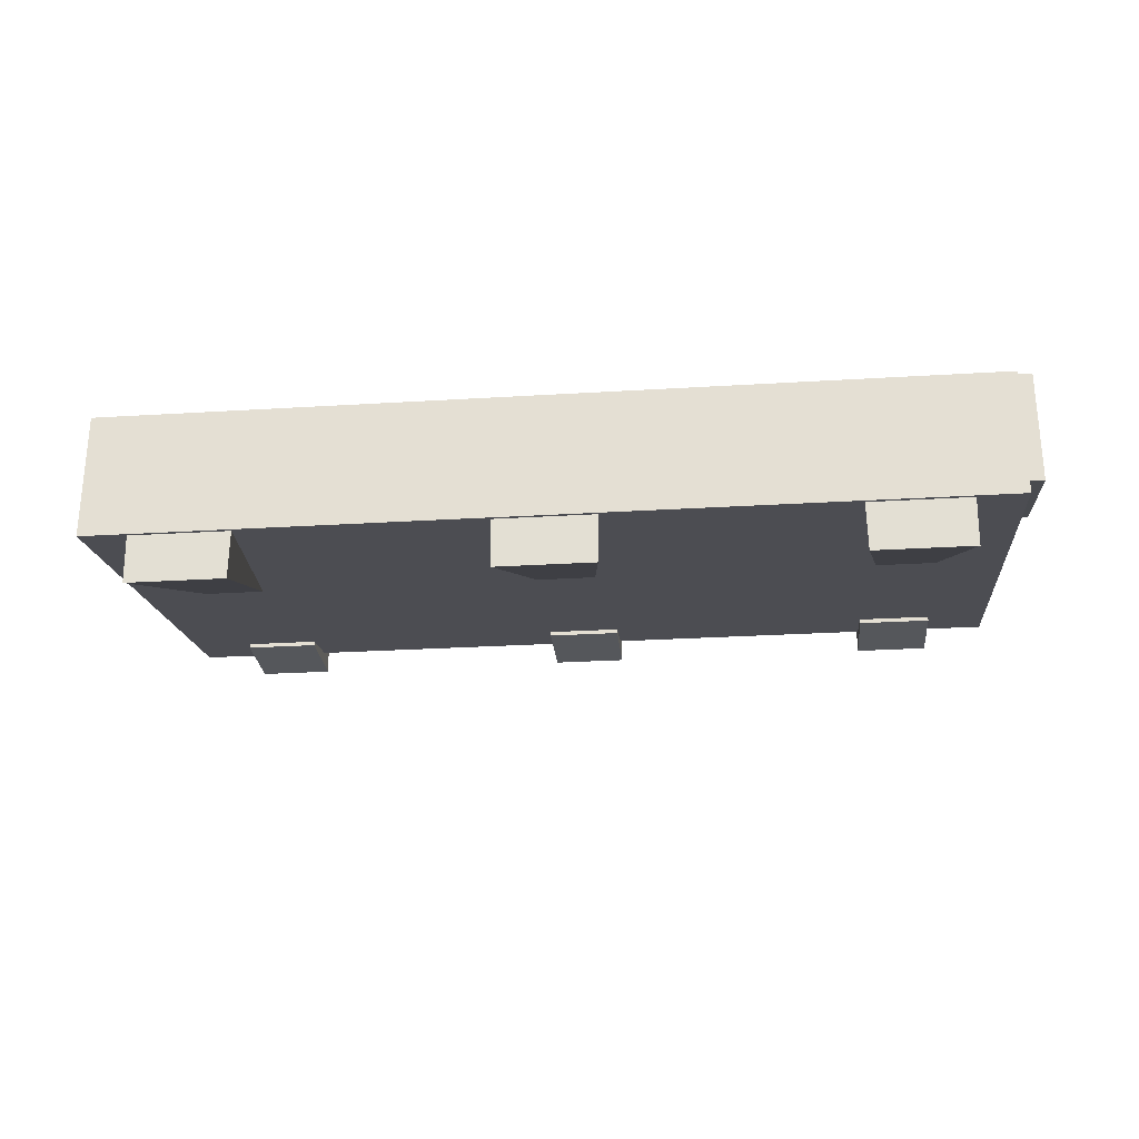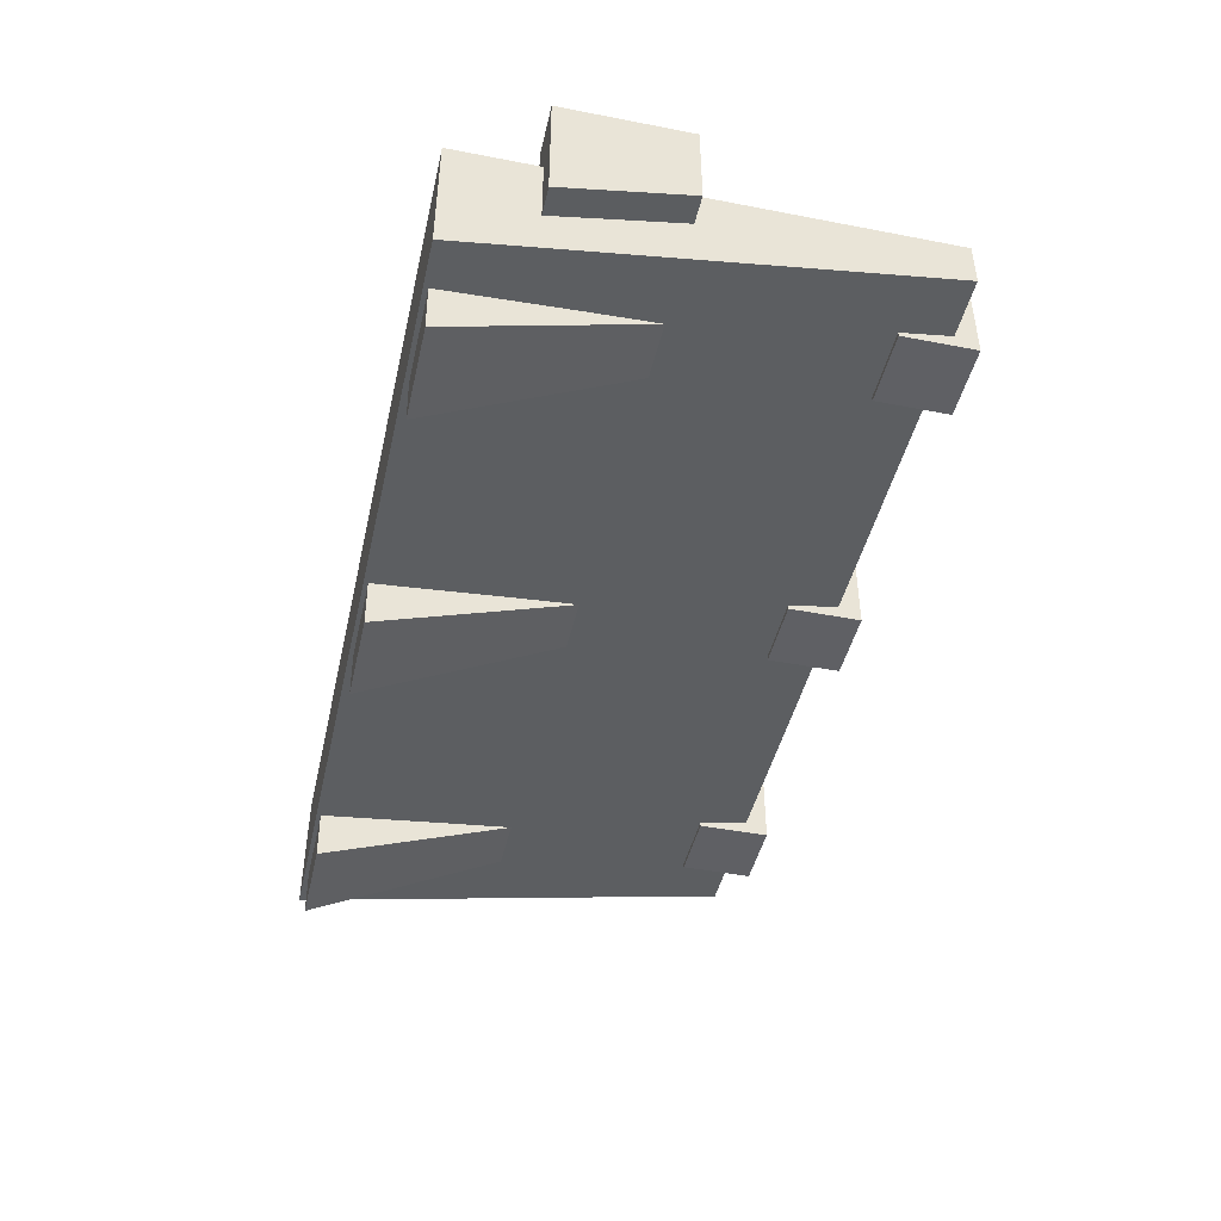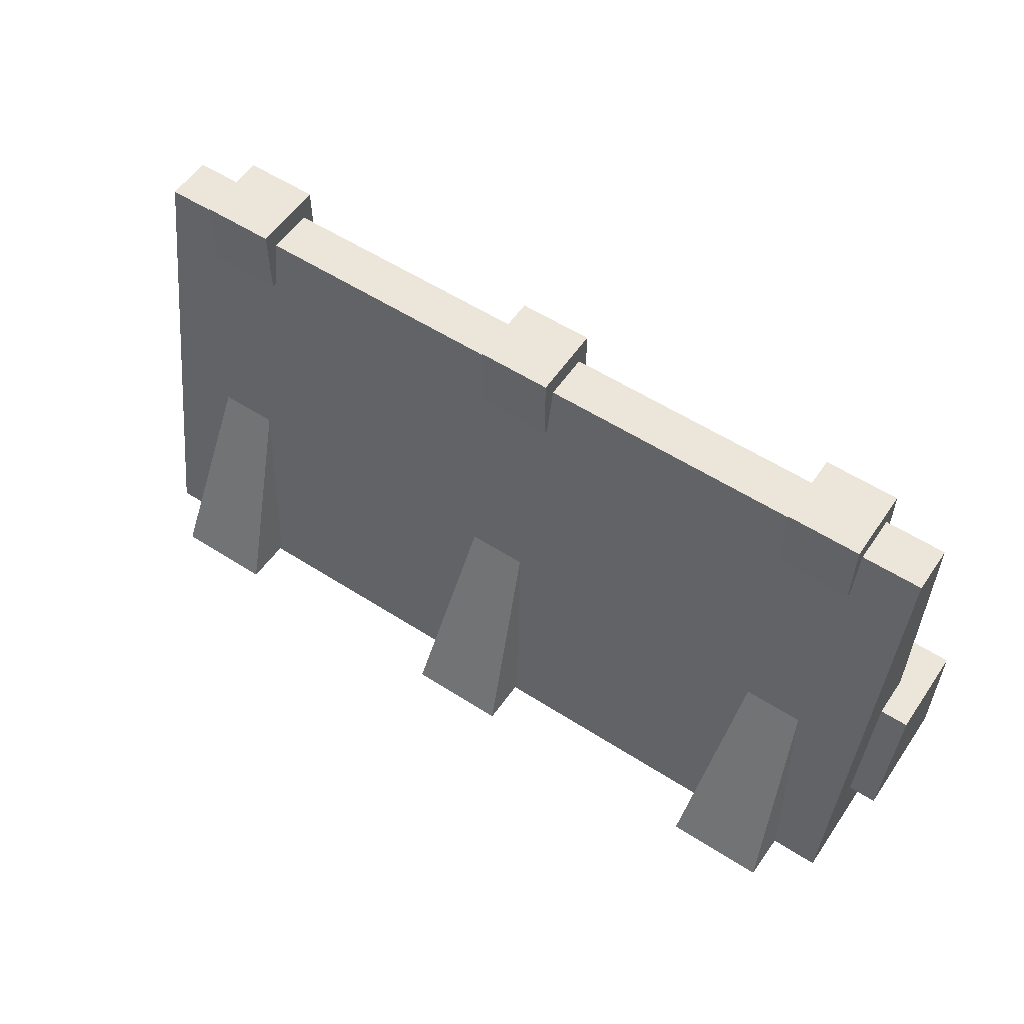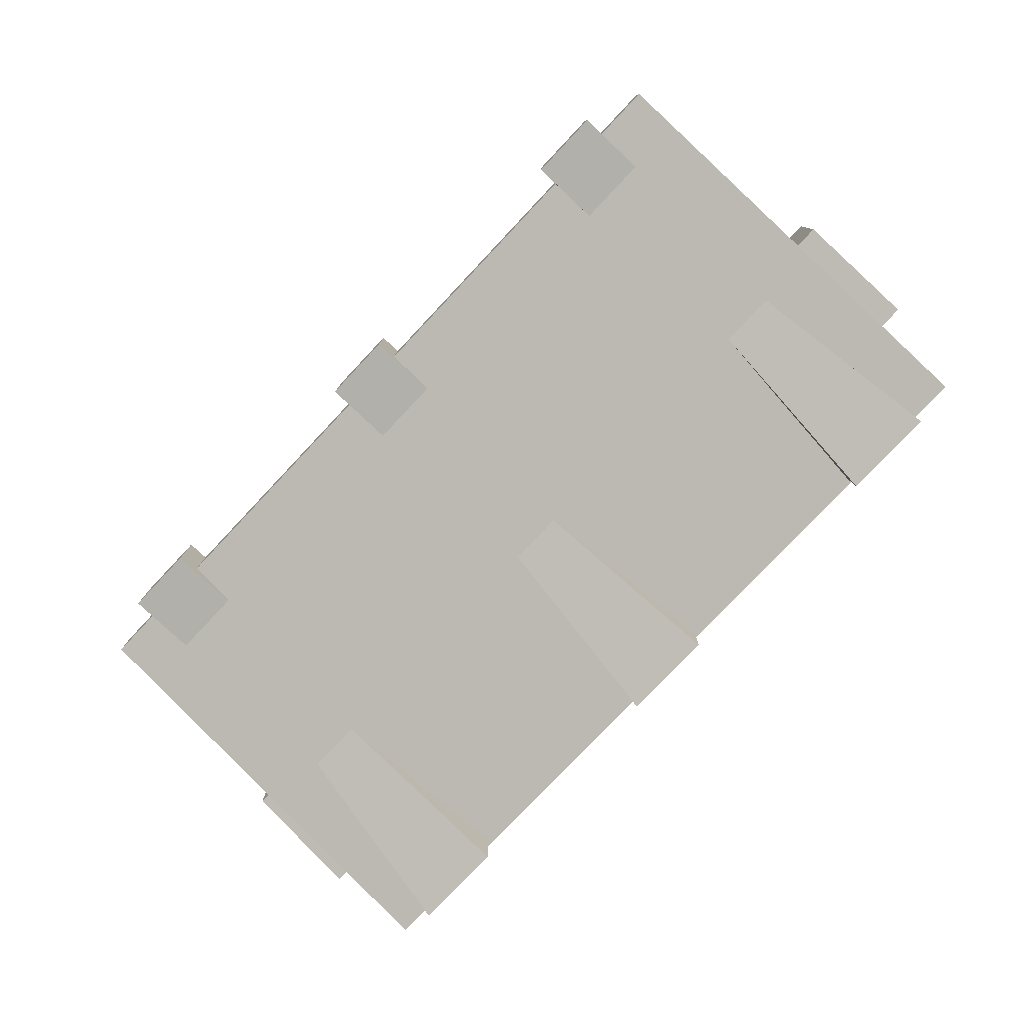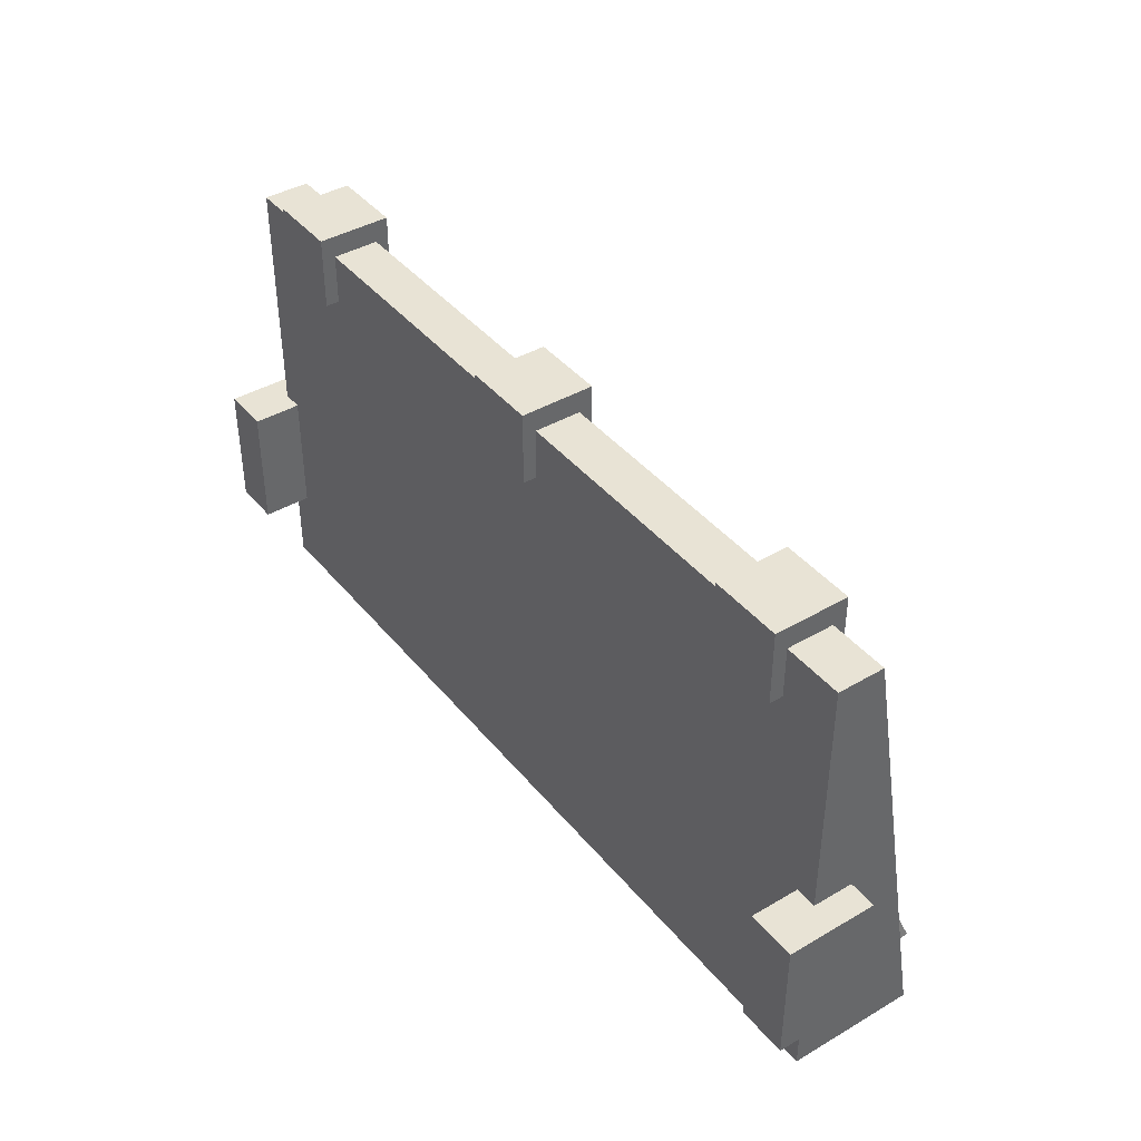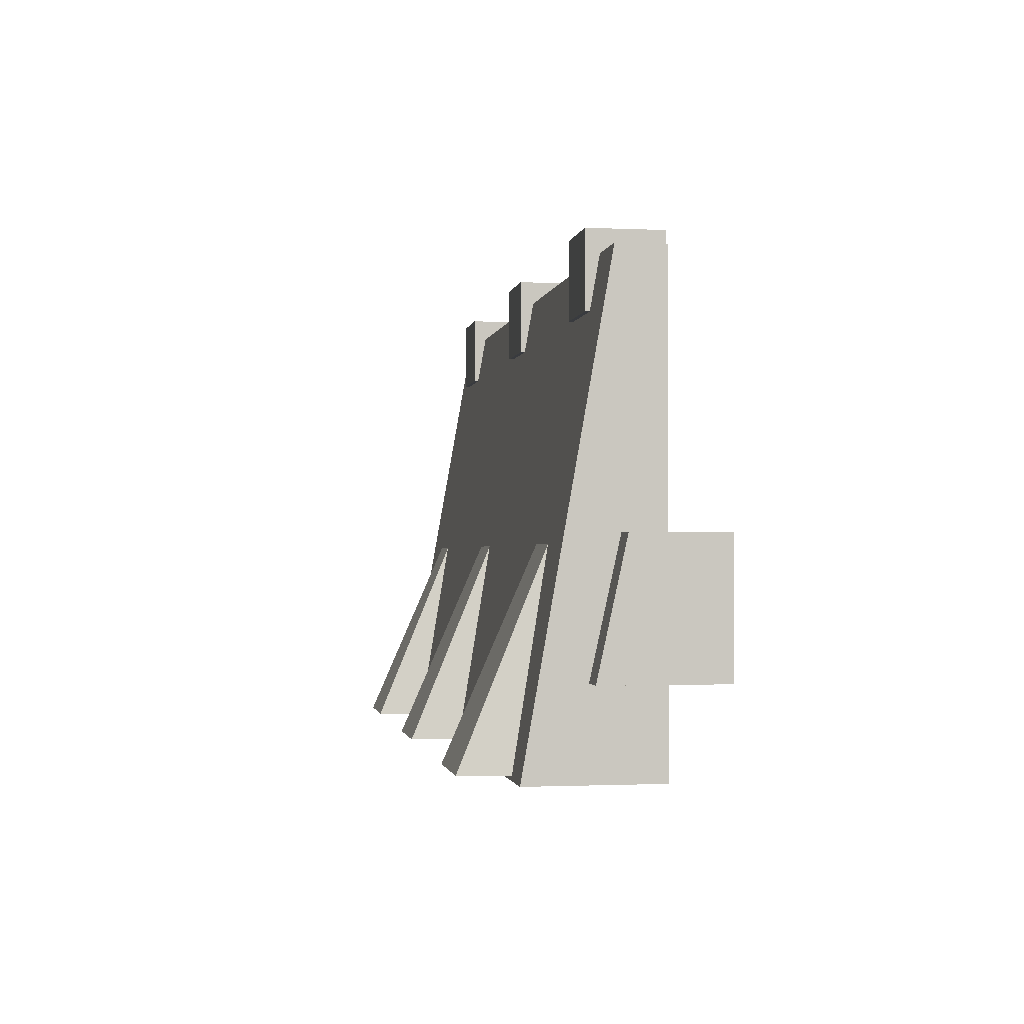
<metadata>
{"format":"obj","ext":"obj","renderer":"f3d","projection":"perspective","resolution":1024,"background":"white","views":[{"elev":-26.6,"azim":-174.5,"up":"+Y"},{"elev":-44.6,"azim":-102.7,"up":"+Y"},{"elev":56.2,"azim":33.9,"up":"+Z"},{"elev":-78.7,"azim":46.7,"up":"+Y"},{"elev":41.0,"azim":-125.5,"up":"+Z"},{"elev":-1.4,"azim":80.7,"up":"+Z"}]}
</metadata>
<code>
g BulldoserShassi_03_CorpsePart
v 0.688 -1.452 0.6
v 0.688 -1.452 0.4653
v 0.5533 -1.452 0.4653
v 0.5533 -1.452 0.6
v 0.688 -1.317 0.6
v 0.688 -1.317 0.4653
v 0.688 -1.452 0.4653
v 0.688 -1.452 0.6
v 0.5533 -1.317 0.6
v 0.5533 -1.317 0.4653
v 0.688 -1.317 0.4653
v 0.688 -1.317 0.6
v 0.5533 -1.452 0.6
v 0.5533 -1.452 0.4653
v 0.5533 -1.317 0.4653
v 0.5533 -1.317 0.6
v 0.5533 -1.452 0.4653
v 0.688 -1.452 0.4653
v 0.688 -1.317 0.4653
v 0.5533 -1.317 0.4653
v 0.5533 -1.452 0.6
v 0.5533 -1.317 0.6
v 0.688 -1.317 0.6
v 0.688 -1.452 0.6
v 0.05149 -1.443 0.1341
v 0.09069 -1.566 -0.273
v 0.08889 -1.664 -0.2717
v 0.04992 -1.493 0.1328
v -0.0889 -1.664 -0.2717
v 0.08889 -1.664 -0.2717
v 0.09069 -1.566 -0.273
v -0.0907 -1.566 -0.273
v -0.05146 -1.443 0.1341
v 0.05149 -1.443 0.1341
v 0.04992 -1.493 0.1328
v -0.04993 -1.493 0.1328
v -0.04993 -1.493 0.1328
v 0.04992 -1.493 0.1328
v 0.08889 -1.664 -0.2717
v -0.0889 -1.664 -0.2717
v -0.05146 -1.443 0.1341
v -0.04993 -1.493 0.1328
v -0.0889 -1.664 -0.2717
v -0.0907 -1.566 -0.273
v 0.8497 -1.252 -0.1241
v 0.7587 -1.252 -0.1241
v 0.7587 -1.469 -0.1242
v 0.8497 -1.469 -0.1242
v 0.8497 -1.252 0.1093
v 0.8497 -1.417 0.1094
v 0.7587 -1.417 0.1094
v 0.7587 -1.252 0.1093
v 0.8497 -1.417 0.1094
v 0.8497 -1.469 -0.1242
v 0.7587 -1.469 -0.1242
v 0.7587 -1.417 0.1094
v 0.7587 -1.252 0.1093
v 0.7587 -1.252 -0.1241
v 0.8497 -1.252 -0.1241
v 0.8497 -1.252 0.1093
v 0.8497 -1.469 -0.1242
v 0.8497 -1.417 0.1094
v 0.8497 -1.252 0.1093
v 0.8497 -1.252 -0.1241
v 0.7587 -1.252 -0.1241
v 0.7587 -1.252 0.1093
v 0.7587 -1.417 0.1094
v 0.7587 -1.469 -0.1242
v 0.674 -1.443 0.1341
v 0.7133 -1.566 -0.273
v 0.7115 -1.664 -0.2717
v 0.6725 -1.493 0.1328
v 0.5337 -1.664 -0.2717
v 0.7115 -1.664 -0.2717
v 0.7133 -1.566 -0.273
v 0.5319 -1.566 -0.273
v 0.5711 -1.443 0.1341
v 0.674 -1.443 0.1341
v 0.6725 -1.493 0.1328
v 0.5727 -1.493 0.1328
v 0.5727 -1.493 0.1328
v 0.6725 -1.493 0.1328
v 0.7115 -1.664 -0.2717
v 0.5337 -1.664 -0.2717
v 0.5711 -1.443 0.1341
v 0.5727 -1.493 0.1328
v 0.5337 -1.664 -0.2717
v 0.5319 -1.566 -0.273
v -0.5686 -1.443 0.1341
v -0.5294 -1.566 -0.273
v -0.5312 -1.664 -0.2717
v -0.5702 -1.493 0.1328
v -0.709 -1.664 -0.2717
v -0.5312 -1.664 -0.2717
v -0.5294 -1.566 -0.273
v -0.7108 -1.566 -0.273
v -0.6716 -1.443 0.1341
v -0.5686 -1.443 0.1341
v -0.5702 -1.493 0.1328
v -0.6701 -1.493 0.1328
v -0.6701 -1.493 0.1328
v -0.5702 -1.493 0.1328
v -0.5312 -1.664 -0.2717
v -0.709 -1.664 -0.2717
v -0.6716 -1.443 0.1341
v -0.6701 -1.493 0.1328
v -0.709 -1.664 -0.2717
v -0.7108 -1.566 -0.273
v 0.06737 -1.452 0.6
v 0.06737 -1.452 0.4653
v -0.06738 -1.452 0.4653
v -0.06738 -1.452 0.6
v 0.06737 -1.317 0.6
v 0.06737 -1.317 0.4653
v 0.06737 -1.452 0.4653
v 0.06737 -1.452 0.6
v -0.06738 -1.317 0.6
v -0.06738 -1.317 0.4653
v 0.06737 -1.317 0.4653
v 0.06737 -1.317 0.6
v -0.06738 -1.452 0.6
v -0.06738 -1.452 0.4653
v -0.06738 -1.317 0.4653
v -0.06738 -1.317 0.6
v -0.06738 -1.452 0.4653
v 0.06737 -1.452 0.4653
v 0.06737 -1.317 0.4653
v -0.06738 -1.317 0.4653
v -0.06738 -1.452 0.6
v -0.06738 -1.317 0.6
v 0.06737 -1.317 0.6
v 0.06737 -1.452 0.6
v -0.5536 -1.452 0.6
v -0.5536 -1.452 0.4653
v -0.6884 -1.452 0.4653
v -0.6884 -1.452 0.6
v -0.5536 -1.317 0.6
v -0.5536 -1.317 0.4653
v -0.5536 -1.452 0.4653
v -0.5536 -1.452 0.6
v -0.6884 -1.317 0.6
v -0.6884 -1.317 0.4653
v -0.5536 -1.317 0.4653
v -0.5536 -1.317 0.6
v -0.6884 -1.452 0.6
v -0.6884 -1.452 0.4653
v -0.6884 -1.317 0.4653
v -0.6884 -1.317 0.6
v -0.6884 -1.452 0.4653
v -0.5536 -1.452 0.4653
v -0.5536 -1.317 0.4653
v -0.6884 -1.317 0.4653
v -0.6884 -1.452 0.6
v -0.6884 -1.317 0.6
v -0.5536 -1.317 0.6
v -0.5536 -1.452 0.6
v -0.8497 -1.252 -0.1241
v -0.8497 -1.469 -0.1242
v -0.7587 -1.469 -0.1242
v -0.7587 -1.252 -0.1241
v -0.8497 -1.252 0.1093
v -0.7587 -1.252 0.1093
v -0.7587 -1.417 0.1094
v -0.8497 -1.417 0.1094
v -0.8497 -1.417 0.1094
v -0.7587 -1.417 0.1094
v -0.7587 -1.469 -0.1242
v -0.8497 -1.469 -0.1242
v -0.7587 -1.252 0.1093
v -0.8497 -1.252 0.1093
v -0.8497 -1.252 -0.1241
v -0.7587 -1.252 -0.1241
v -0.8497 -1.469 -0.1242
v -0.8497 -1.252 -0.1241
v -0.8497 -1.252 0.1093
v -0.8497 -1.417 0.1094
v -0.7587 -1.252 -0.1241
v -0.7587 -1.469 -0.1242
v -0.7587 -1.417 0.1094
v -0.7587 -1.252 0.1093
v 0.7982 -1.428 0.5592
v -0.7982 -1.428 0.5592
v -0.7982 -1.343 0.5592
v 0.7982 -1.343 0.5592
v 0.7981 -1.577 -0.2808
v -0.7981 -1.577 -0.2808
v -0.7982 -1.428 0.5592
v 0.7982 -1.428 0.5592
v -0.7982 -1.343 0.5592
v -0.7981 -1.343 -0.2804
v 0.7981 -1.343 -0.2804
v 0.7982 -1.343 0.5592
v -0.7981 -1.343 -0.2804
v -0.7981 -1.577 -0.2808
v 0.7981 -1.577 -0.2808
v 0.7981 -1.343 -0.2804
v 0.7981 -1.577 -0.2808
v 0.7982 -1.428 0.5592
v 0.7982 -1.343 0.5592
v 0.7981 -1.343 -0.2804
v -0.7982 -1.343 0.5592
v -0.7982 -1.428 0.5592
v -0.7981 -1.577 -0.2808
v -0.7981 -1.343 -0.2804
g BulldoserShassi_03_CorpsePart_0
f 3 2 1
f 4 3 1
f 7 6 5
f 8 7 5
f 11 10 9
f 12 11 9
f 15 14 13
f 16 15 13
f 19 18 17
f 20 19 17
f 23 22 21
f 24 23 21
f 27 26 25
f 28 27 25
f 31 30 29
f 32 31 29
f 35 34 33
f 36 35 33
f 39 38 37
f 40 39 37
f 43 42 41
f 44 43 41
f 47 46 45
f 48 47 45
f 51 50 49
f 52 51 49
f 55 54 53
f 56 55 53
f 59 58 57
f 60 59 57
f 63 62 61
f 64 63 61
f 67 66 65
f 68 67 65
f 71 70 69
f 72 71 69
f 75 74 73
f 76 75 73
f 79 78 77
f 80 79 77
f 83 82 81
f 84 83 81
f 87 86 85
f 88 87 85
f 91 90 89
f 92 91 89
f 95 94 93
f 96 95 93
f 99 98 97
f 100 99 97
f 103 102 101
f 104 103 101
f 107 106 105
f 108 107 105
f 111 110 109
f 112 111 109
f 115 114 113
f 116 115 113
f 119 118 117
f 120 119 117
f 123 122 121
f 124 123 121
f 127 126 125
f 128 127 125
f 131 130 129
f 132 131 129
f 135 134 133
f 136 135 133
f 139 138 137
f 140 139 137
f 143 142 141
f 144 143 141
f 147 146 145
f 148 147 145
f 151 150 149
f 152 151 149
f 155 154 153
f 156 155 153
f 159 158 157
f 160 159 157
f 163 162 161
f 164 163 161
f 167 166 165
f 168 167 165
f 171 170 169
f 172 171 169
f 175 174 173
f 176 175 173
f 179 178 177
f 180 179 177
f 183 182 181
f 184 183 181
f 187 186 185
f 188 187 185
f 191 190 189
f 192 191 189
f 195 194 193
f 196 195 193
f 199 198 197
f 200 199 197
f 203 202 201
f 204 203 201

</code>
